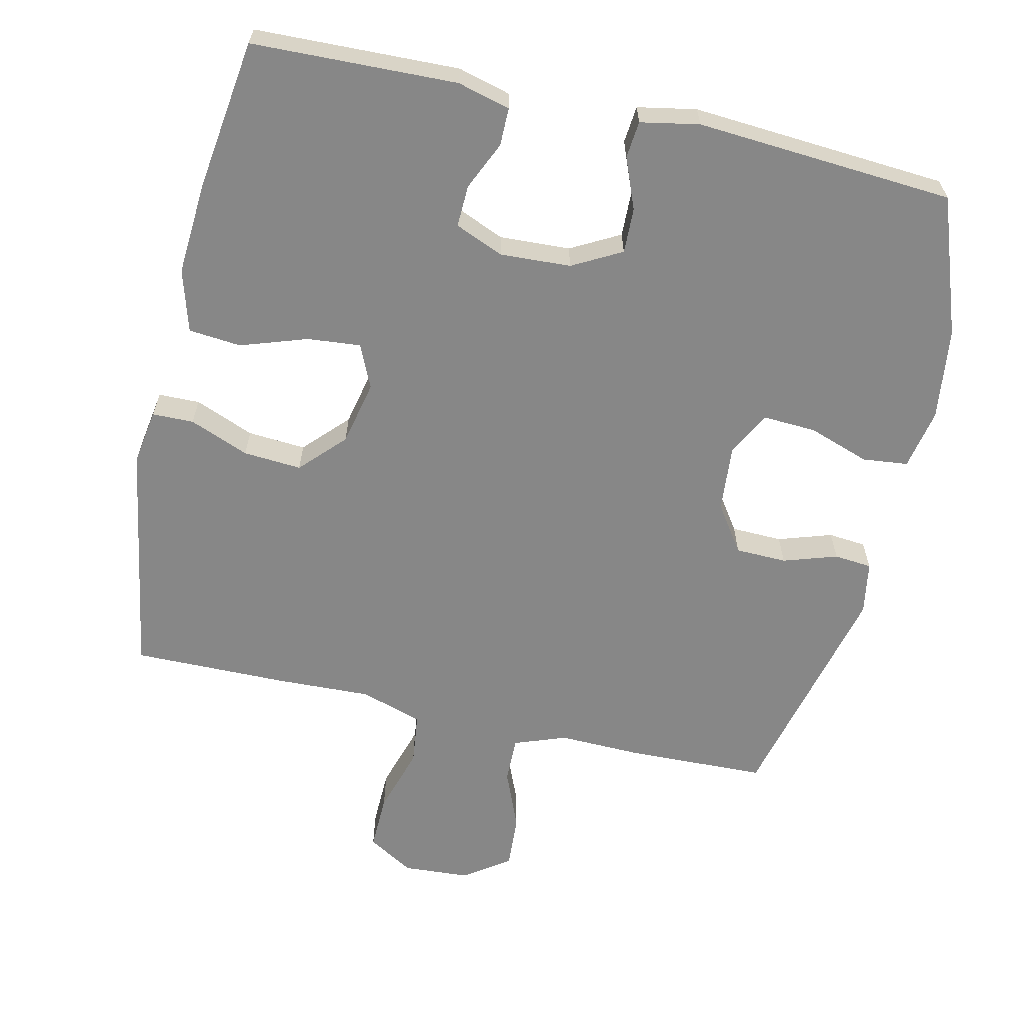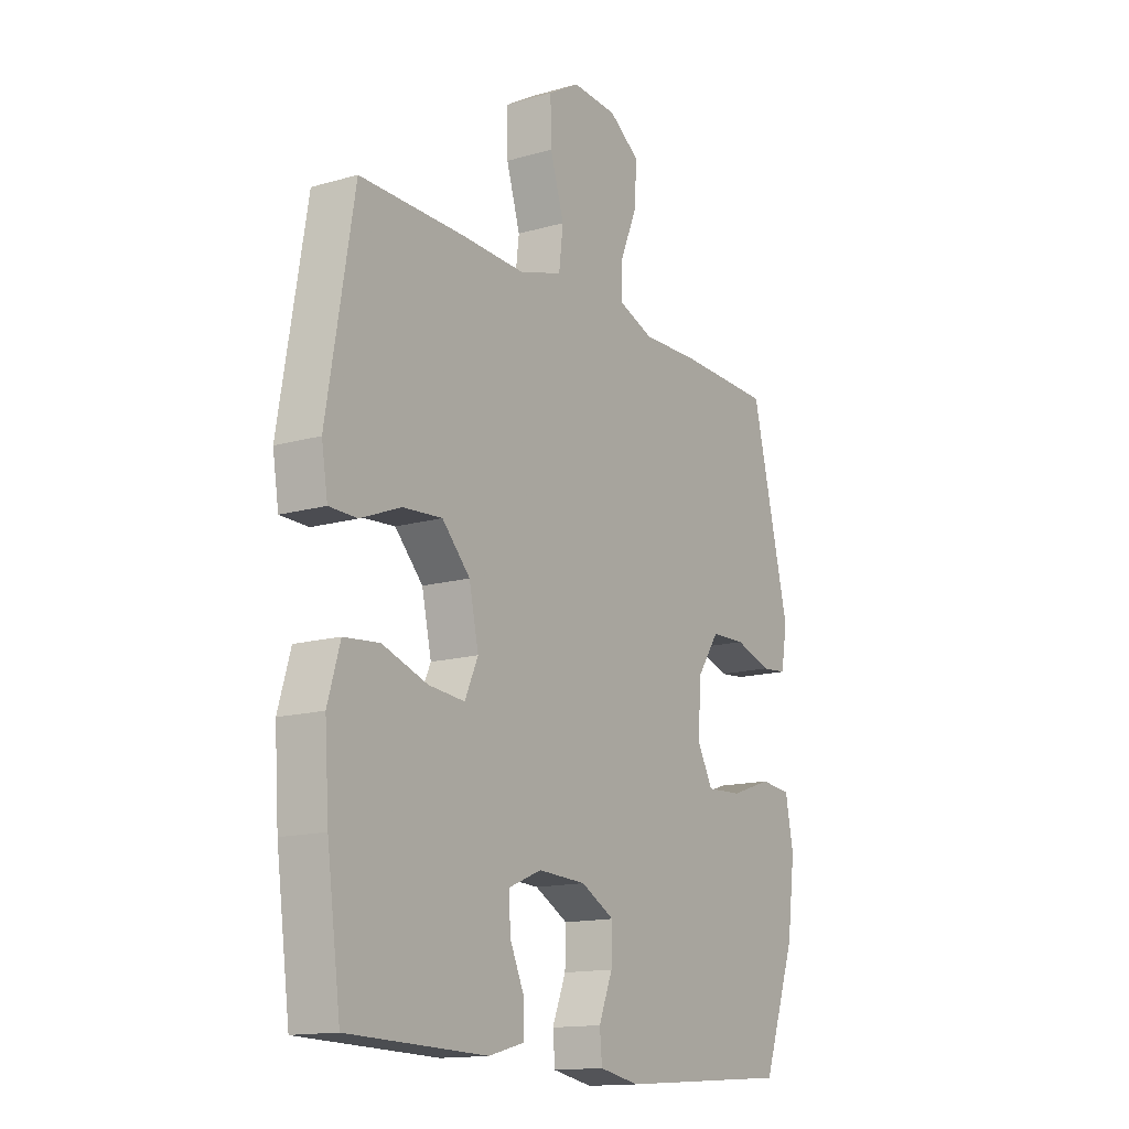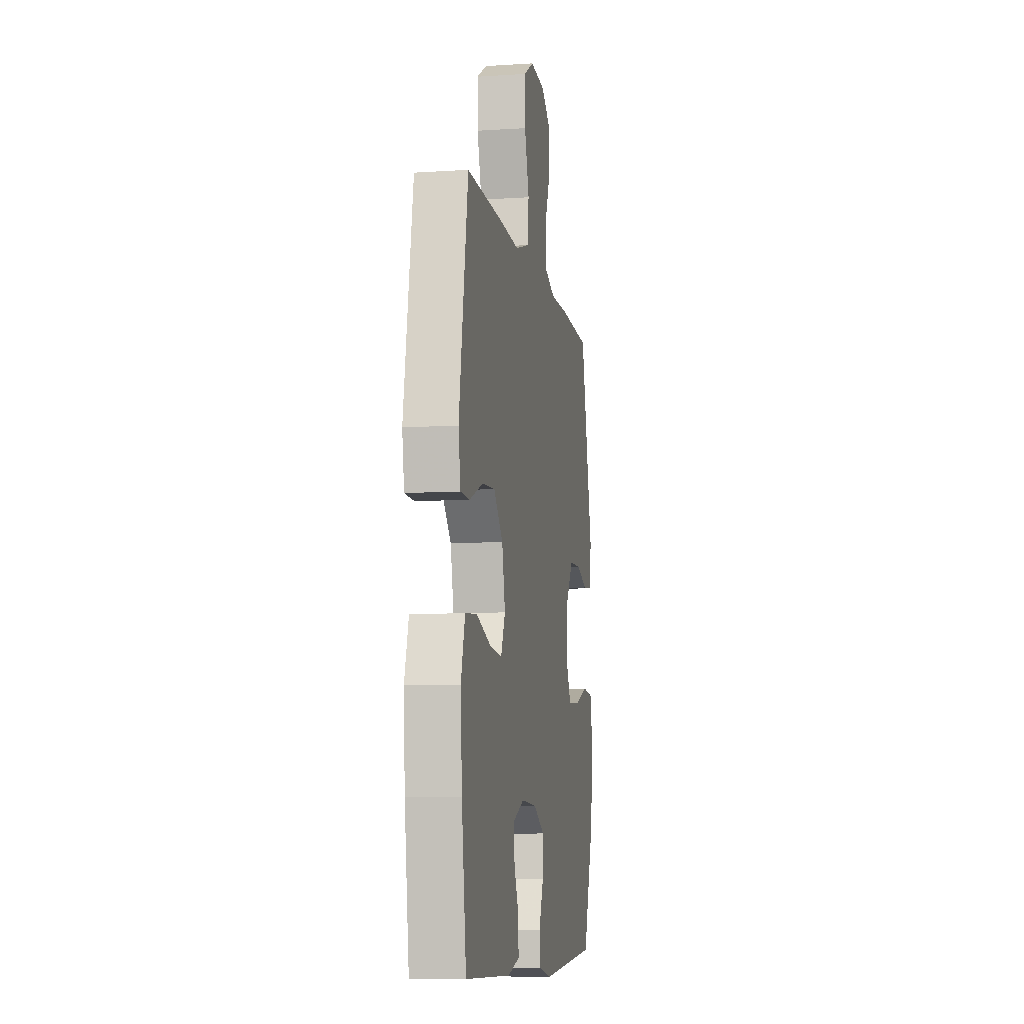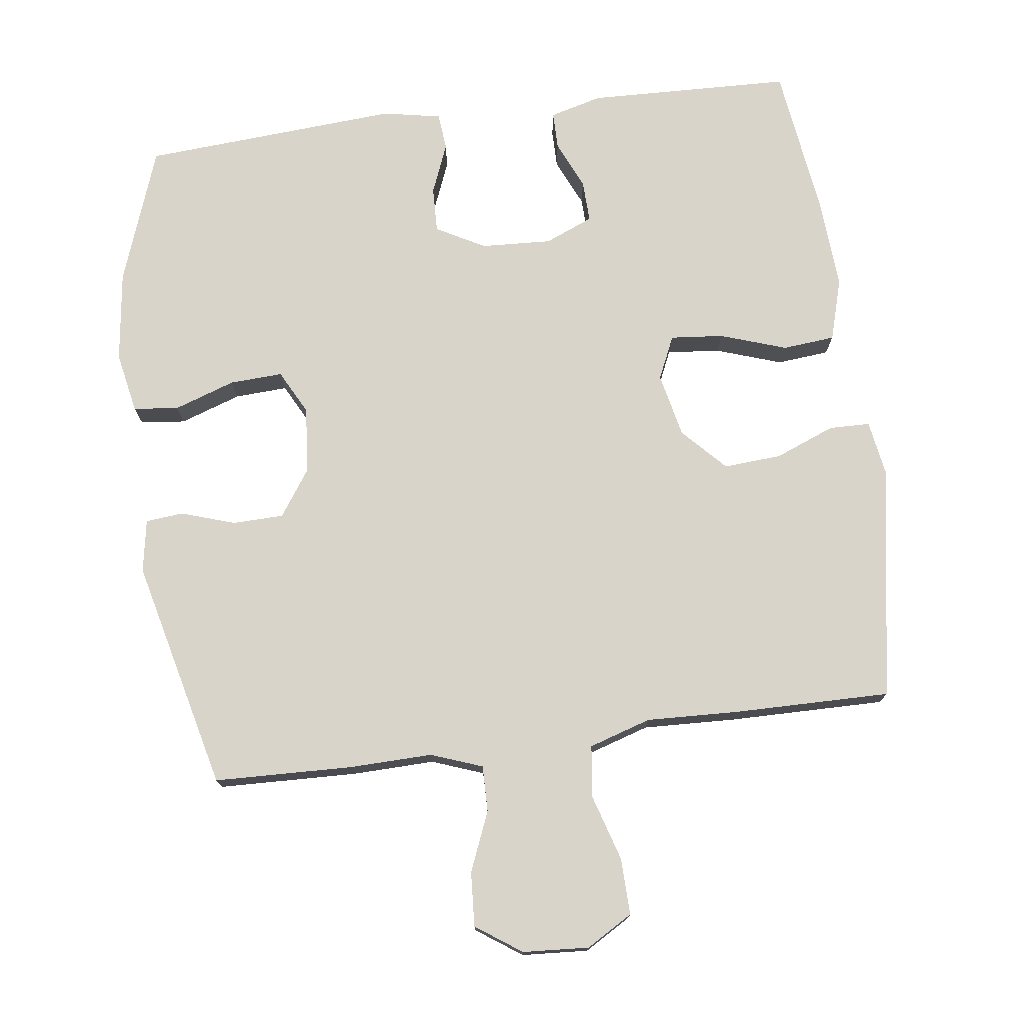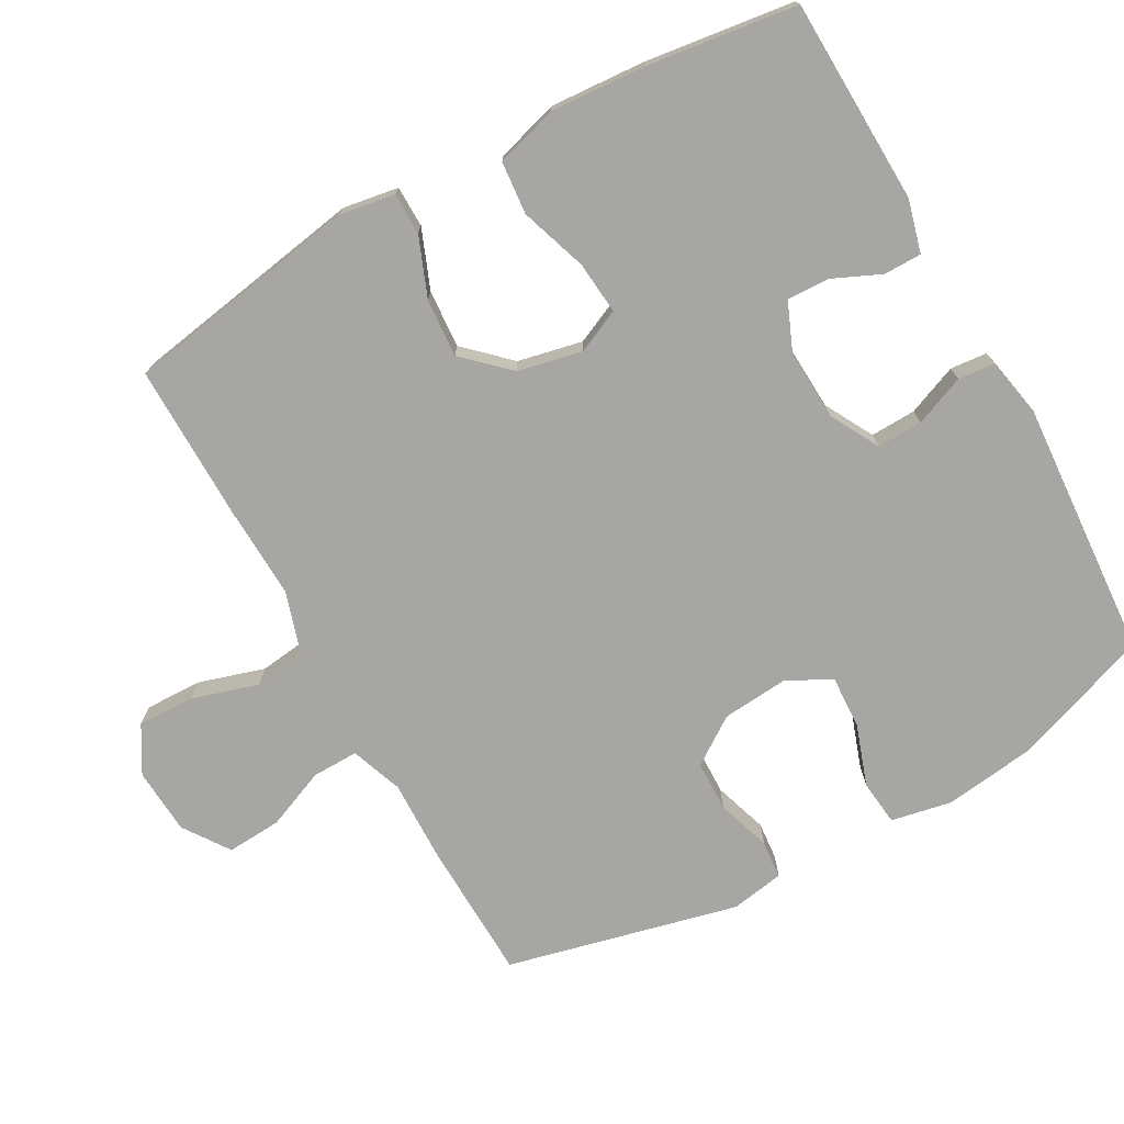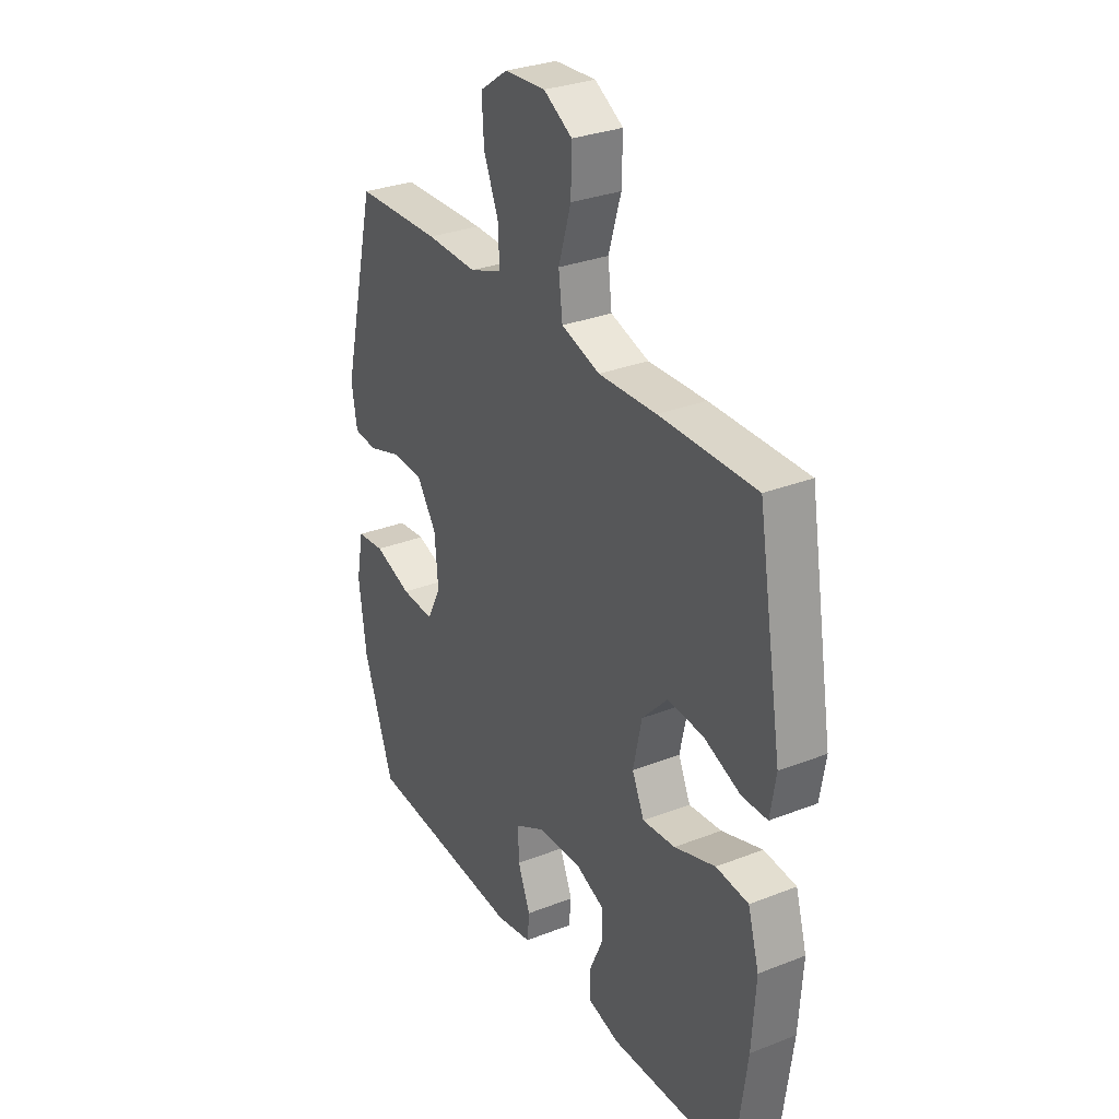
<metadata>
{"format":"obj","ext":"obj","renderer":"f3d","projection":"perspective","resolution":1024,"background":"white","views":[{"elev":-62.5,"azim":167.2,"up":"+Y"},{"elev":-14.5,"azim":122.1,"up":"+Z"},{"elev":-8.6,"azim":100.0,"up":"+Z"},{"elev":75.2,"azim":-7.4,"up":"+Y"},{"elev":-74.0,"azim":119.2,"up":"+Y"},{"elev":30.4,"azim":60.5,"up":"+Z"}]}
</metadata>
<code>
v 0.5 0.07 -0.5
v 0.208 0.07 -0.509
v 0.133 0.07 -0.489
v 0.133 0.07 -0.435
v 0.164 0.07 -0.366
v 0.166 0.07 -0.306
v 0.097 0.07 -0.277
v -0.004 0.07 -0.282
v -0.074 0.07 -0.32
v -0.072 0.07 -0.385
v -0.043 0.07 -0.457
v -0.048 0.07 -0.51
v -0.132 0.07 -0.526
v -0.5 0.07 -0.5
v -0.57 0.07 -0.304
v -0.587 0.07 -0.173
v -0.57 0.07 -0.086
v -0.505 0.07 -0.079
v -0.418 0.07 -0.109
v -0.342 0.07 -0.113
v -0.309 0.07 -0.05
v -0.317 0.07 0.045
v -0.363 0.07 0.112
v -0.436 0.07 0.114
v -0.513 0.07 0.089
v -0.567 0.07 0.094
v -0.58 0.07 0.17
v -0.5 0.07 0.5
v -0.301 0.07 0.506
v -0.183 0.07 0.503
v -0.109 0.07 0.53
v -0.11 0.07 0.596
v -0.145 0.07 0.681
v -0.15 0.07 0.759
v -0.085 0.07 0.804
v 0.01 0.07 0.81
v 0.076 0.07 0.771
v 0.074 0.07 0.69
v 0.045 0.07 0.595
v 0.054 0.07 0.521
v 0.143 0.07 0.493
v 0.277 0.07 0.498
v 0.5 0.07 0.5
v 0.557 0.07 0.162
v 0.544 0.07 0.083
v 0.485 0.07 0.082
v 0.4 0.07 0.116
v 0.317 0.07 0.122
v 0.258 0.07 0.06
v 0.238 0.07 -0.032
v 0.266 0.07 -0.094
v 0.342 0.07 -0.087
v 0.437 0.07 -0.055
v 0.512 0.07 -0.062
v 0.538 0.07 -0.151
v 0.529 0.07 -0.285
v 0.5 0 -0.5
v 0.208 0 -0.509
v 0.133 0 -0.489
v 0.133 0 -0.435
v 0.164 0 -0.366
v 0.166 0 -0.306
v 0.097 0 -0.277
v -0.004 0 -0.282
v -0.074 0 -0.32
v -0.072 0 -0.385
v -0.043 0 -0.457
v -0.048 0 -0.51
v -0.132 0 -0.526
v -0.5 0 -0.5
v -0.57 0 -0.304
v -0.587 0 -0.173
v -0.57 0 -0.086
v -0.505 0 -0.079
v -0.418 0 -0.109
v -0.342 0 -0.113
v -0.309 0 -0.05
v -0.317 0 0.045
v -0.363 0 0.112
v -0.436 0 0.114
v -0.513 0 0.089
v -0.567 0 0.094
v -0.58 0 0.17
v -0.5 0 0.5
v -0.301 0 0.506
v -0.183 0 0.503
v -0.109 0 0.53
v -0.11 0 0.596
v -0.145 0 0.681
v -0.15 0 0.759
v -0.085 0 0.804
v 0.01 0 0.81
v 0.076 0 0.771
v 0.074 0 0.69
v 0.045 0 0.595
v 0.054 0 0.521
v 0.143 0 0.493
v 0.277 0 0.498
v 0.5 0 0.5
v 0.557 0 0.162
v 0.544 0 0.083
v 0.485 0 0.082
v 0.4 0 0.116
v 0.317 0 0.122
v 0.258 0 0.06
v 0.238 0 -0.032
v 0.266 0 -0.094
v 0.342 0 -0.087
v 0.437 0 -0.055
v 0.512 0 -0.062
v 0.538 0 -0.151
v 0.529 0 -0.285
f 3 4 5
f 2 3 5
f 1 2 5
f 56 1 5
f 55 56 5
f 54 55 5
f 53 54 5
f 52 53 5
f 51 52 5 6
f 50 51 6 7
f 49 50 7 8
f 45 46 47
f 44 45 47
f 43 44 47
f 42 43 47
f 41 42 47
f 40 41 47 48
f 37 38 39
f 36 37 39
f 35 36 39
f 34 35 39
f 33 34 39
f 32 33 39
f 31 32 39 40
f 40 48 49
f 31 40 49
f 30 31 49
f 28 29 30
f 27 28 30
f 26 27 30
f 25 26 30
f 24 25 30
f 17 18 19
f 16 17 19
f 15 16 19
f 14 15 19
f 13 14 19
f 12 13 19
f 11 12 19
f 10 11 19
f 9 10 19 20
f 8 9 20 21
f 8 21 22
f 49 8 22
f 30 49 22
f 23 24 30
f 22 23 30
f 61 60 59
f 61 59 58
f 61 58 57
f 61 57 112
f 61 112 111
f 61 111 110
f 61 110 109
f 61 109 108
f 62 61 108 107
f 63 62 107 106
f 64 63 106 105
f 103 102 101
f 103 101 100
f 103 100 99
f 103 99 98
f 103 98 97
f 104 103 97 96
f 95 94 93
f 95 93 92
f 95 92 91
f 95 91 90
f 95 90 89
f 95 89 88
f 96 95 88 87
f 105 104 96
f 105 96 87
f 105 87 86
f 86 85 84
f 86 84 83
f 86 83 82
f 86 82 81
f 86 81 80
f 75 74 73
f 75 73 72
f 75 72 71
f 75 71 70
f 75 70 69
f 75 69 68
f 75 68 67
f 75 67 66
f 76 75 66 65
f 77 76 65 64
f 78 77 64
f 78 64 105
f 78 105 86
f 86 80 79
f 86 79 78
f 1 57 58 2
f 2 58 59 3
f 3 59 60 4
f 4 60 61 5
f 5 61 62 6
f 6 62 63 7
f 7 63 64 8
f 8 64 65 9
f 9 65 66 10
f 10 66 67 11
f 11 67 68 12
f 12 68 69 13
f 13 69 70 14
f 14 70 71 15
f 15 71 72 16
f 16 72 73 17
f 17 73 74 18
f 18 74 75 19
f 19 75 76 20
f 20 76 77 21
f 21 77 78 22
f 22 78 79 23
f 23 79 80 24
f 24 80 81 25
f 25 81 82 26
f 26 82 83 27
f 27 83 84 28
f 28 84 85 29
f 29 85 86 30
f 30 86 87 31
f 31 87 88 32
f 32 88 89 33
f 33 89 90 34
f 34 90 91 35
f 35 91 92 36
f 36 92 93 37
f 37 93 94 38
f 38 94 95 39
f 39 95 96 40
f 40 96 97 41
f 41 97 98 42
f 42 98 99 43
f 43 99 100 44
f 44 100 101 45
f 45 101 102 46
f 46 102 103 47
f 47 103 104 48
f 48 104 105 49
f 49 105 106 50
f 50 106 107 51
f 51 107 108 52
f 52 108 109 53
f 53 109 110 54
f 54 110 111 55
f 55 111 112 56
f 56 112 57 1

</code>
